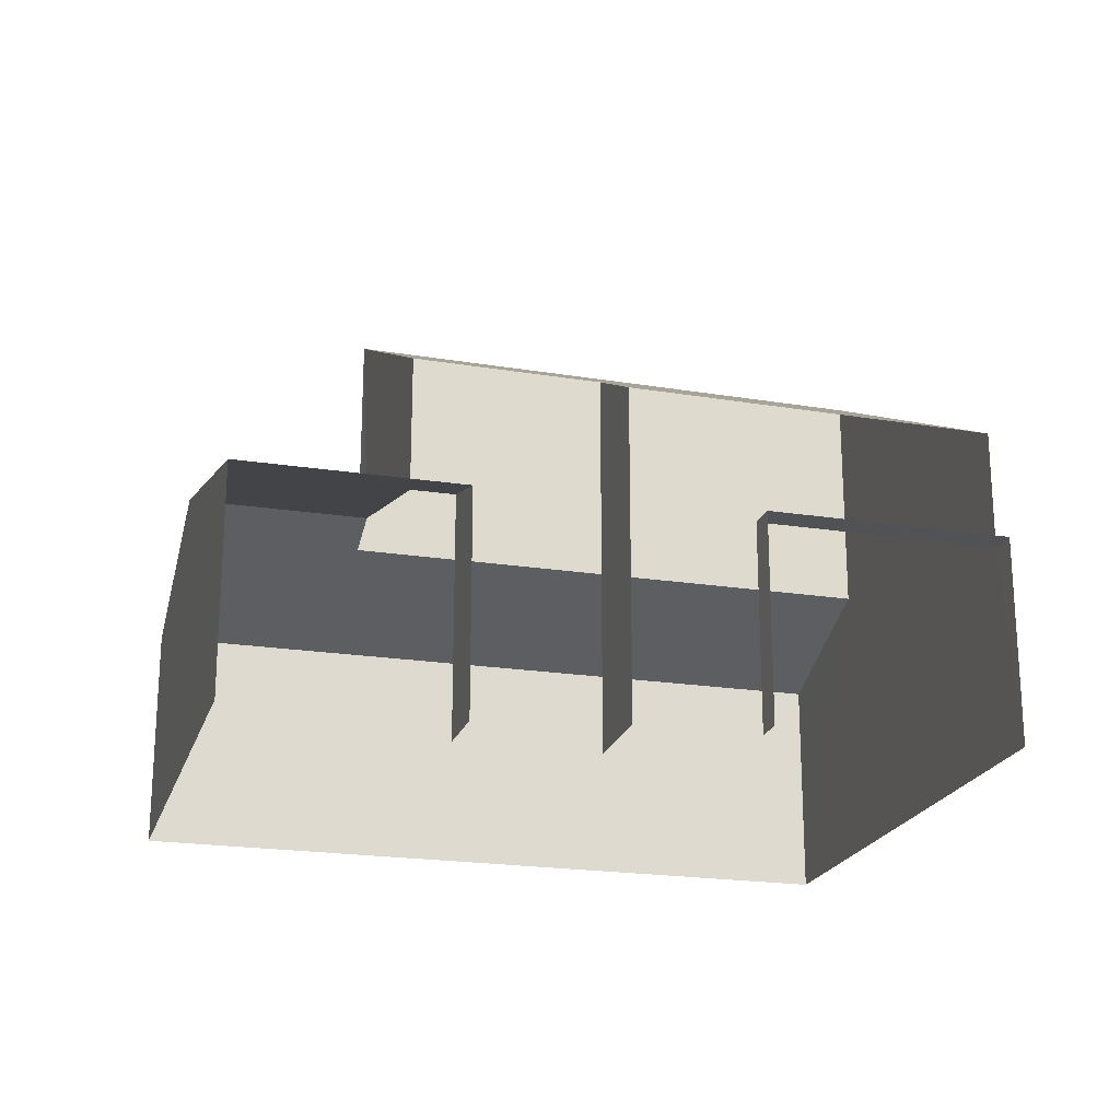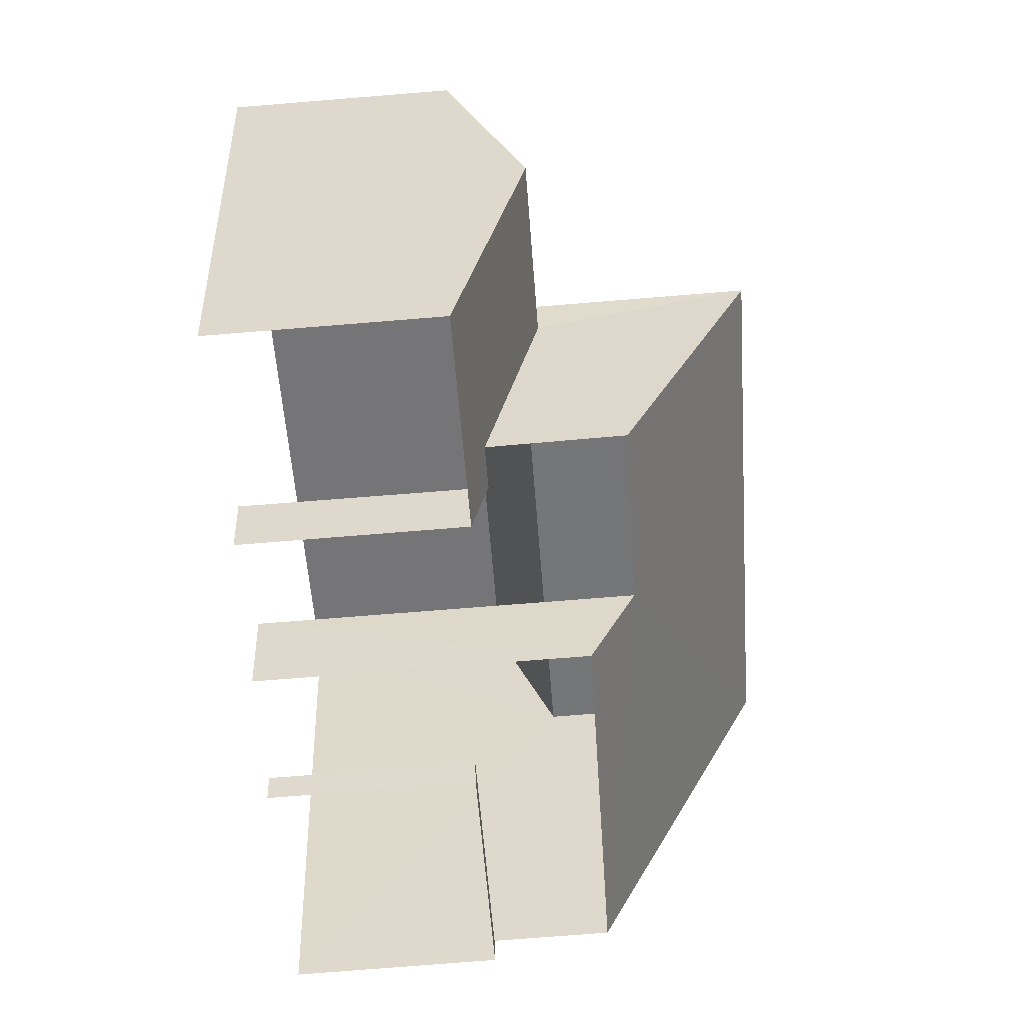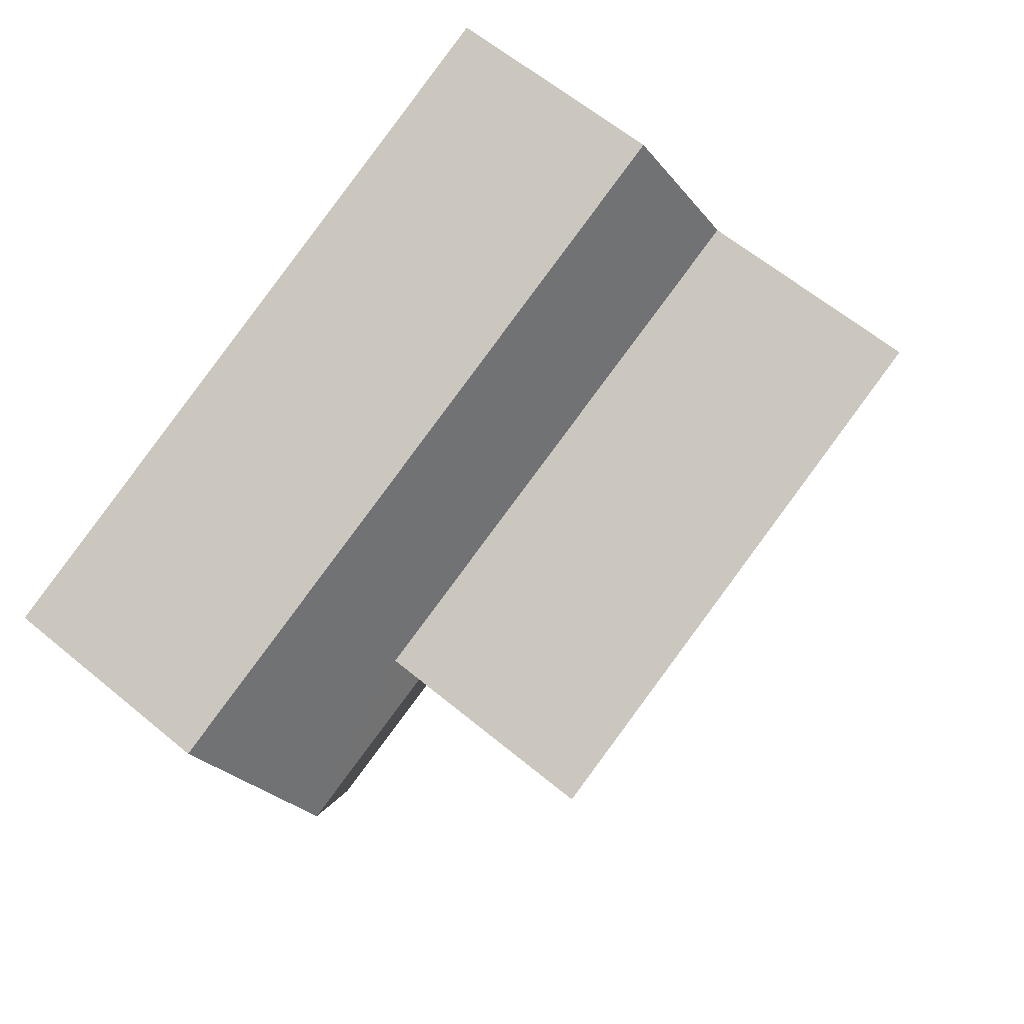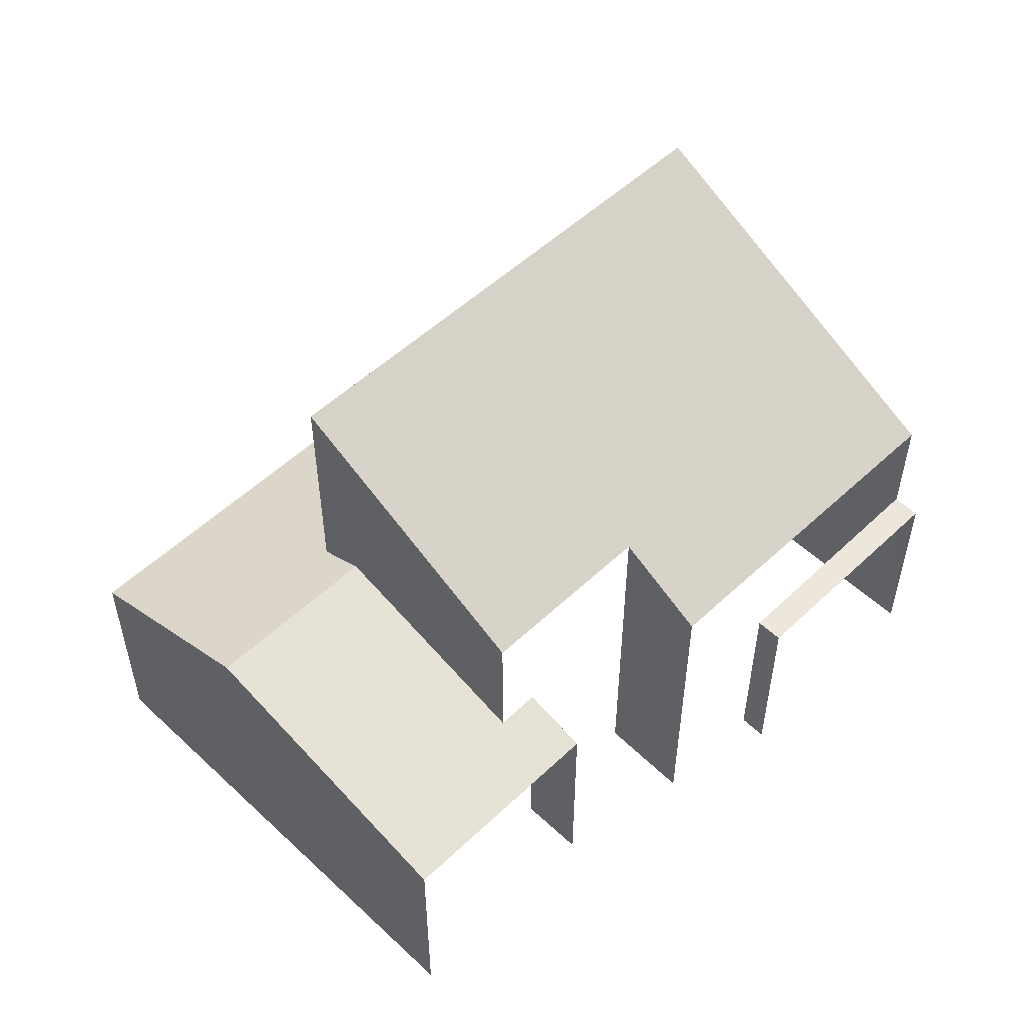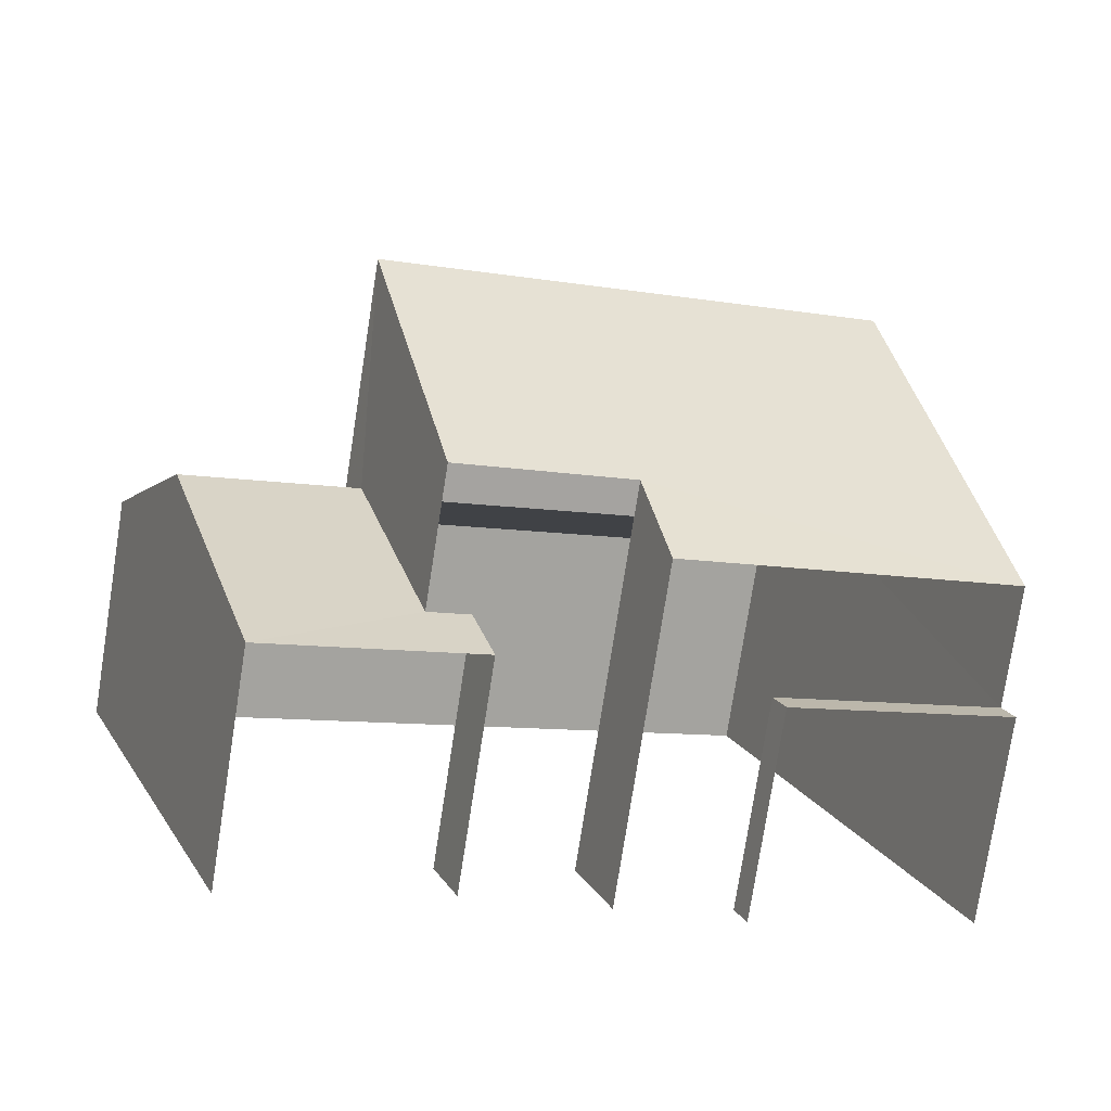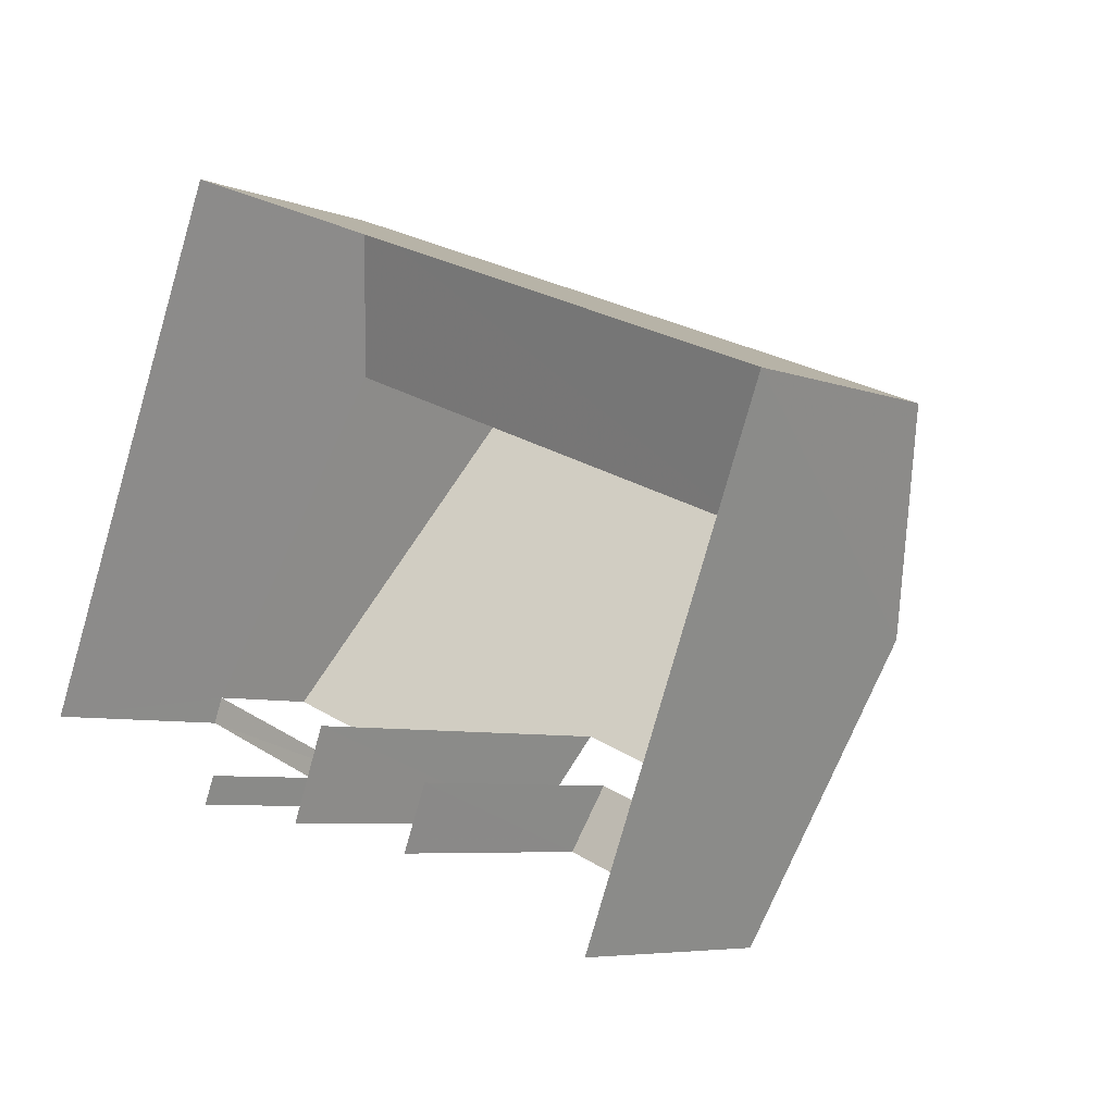
<metadata>
{"format":"obj","ext":"obj","renderer":"f3d","projection":"perspective","resolution":1024,"background":"white","views":[{"elev":-21.1,"azim":6.0,"up":"+Z"},{"elev":-78.0,"azim":-85.4,"up":"+Y"},{"elev":62.0,"azim":-49.9,"up":"+Y"},{"elev":53.3,"azim":-23.6,"up":"+Z"},{"elev":-77.7,"azim":-8.9,"up":"+Y"},{"elev":-6.1,"azim":-138.6,"up":"+Y"}]}
</metadata>
<code>
v -2.249e+05 -1.283e+05 13.46
v -2.249e+05 -1.283e+05 13.46
v -2.249e+05 -1.283e+05 13.46
v -2.248e+05 -1.283e+05 13.46
v -2.249e+05 -1.283e+05 13.46
v -2.248e+05 -1.283e+05 13.46
v -2.248e+05 -1.283e+05 13.46
v -2.248e+05 -1.283e+05 13.46
v -2.249e+05 -1.283e+05 13.46
v -2.249e+05 -1.283e+05 13.46
v -2.248e+05 -1.283e+05 17.25
v -2.248e+05 -1.283e+05 17.25
v -2.248e+05 -1.283e+05 17.25
v -2.248e+05 -1.283e+05 17.25
v -2.249e+05 -1.283e+05 19.01
v -2.249e+05 -1.283e+05 19.01
v -2.249e+05 -1.283e+05 17.92
v -2.249e+05 -1.283e+05 17.92
v -2.249e+05 -1.283e+05 17.59
v -2.249e+05 -1.283e+05 17.59
v -2.248e+05 -1.283e+05 18.69
v -2.248e+05 -1.283e+05 17.59
v -2.249e+05 -1.283e+05 18.69
v -2.249e+05 -1.283e+05 17.59
v -2.249e+05 -1.283e+05 20.39
v -2.248e+05 -1.283e+05 22.9
v -2.249e+05 -1.283e+05 22.99
v -2.249e+05 -1.283e+05 20.42
v -2.248e+05 -1.283e+05 19.44
v -2.249e+05 -1.283e+05 19.5
f 1 2 3
f 2 4 5
f 6 7 8
f 6 4 7
f 1 3 9
f 10 5 6
f 3 2 5
f 5 4 6
f 19 1 9
f 19 20 1
f 13 8 7
f 13 12 8
f 10 11 30
f 30 11 29
f 10 6 11
f 29 11 14
f 3 5 18
f 5 25 18
f 18 28 17
f 18 25 28
f 11 12 13
f 14 11 13
f 15 16 17
f 18 17 19
f 19 17 20
f 17 16 20
f 21 22 23
f 15 23 16
f 16 23 24
f 23 22 24
f 25 26 27
f 27 28 25
f 29 26 25
f 30 29 25
f 15 28 27
f 27 23 15
f 17 28 15
f 30 5 10
f 30 25 5
f 24 2 16
f 2 1 16
f 1 20 16
f 11 8 12
f 11 6 8
f 3 19 9
f 3 18 19
f 21 7 4
f 4 22 21
f 14 13 7
f 26 29 21
f 29 14 21
f 21 14 7
f 23 27 26
f 21 23 26
f 2 24 22
f 4 2 22

</code>
